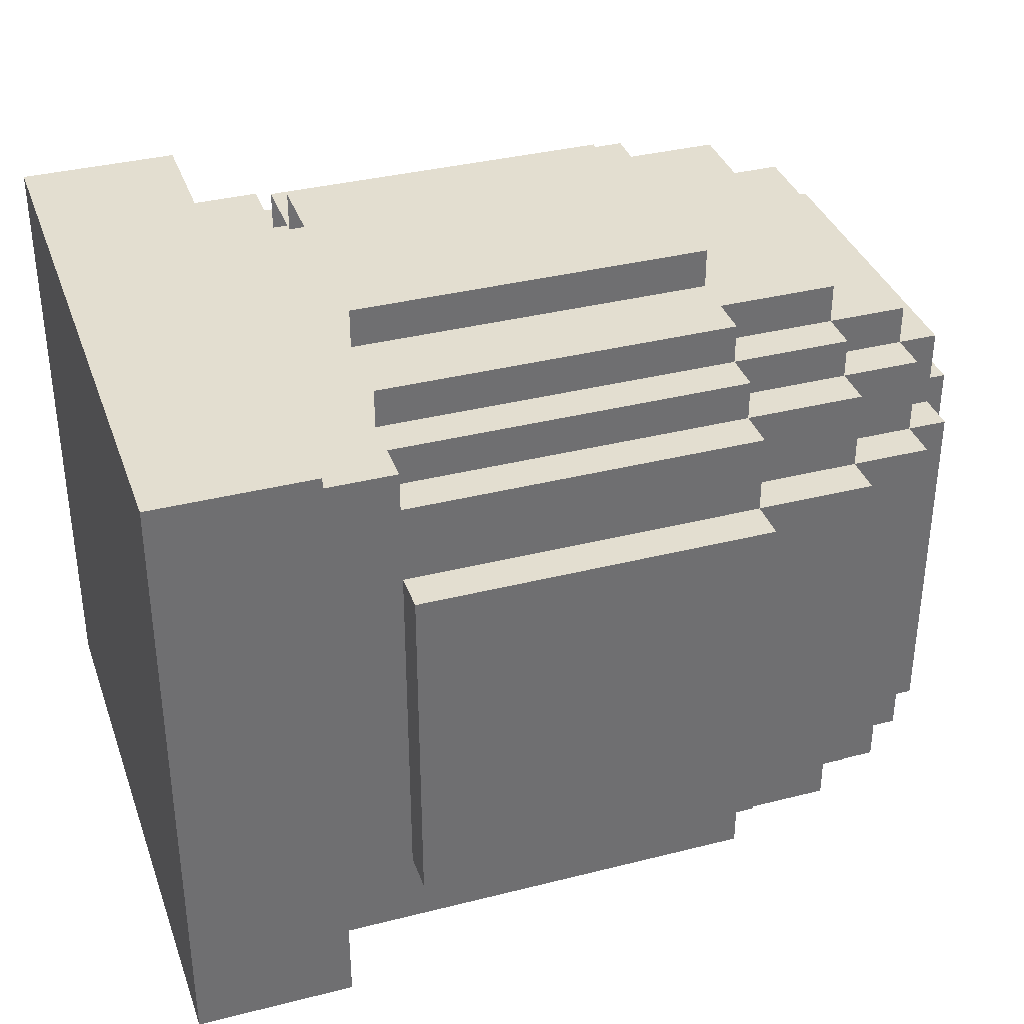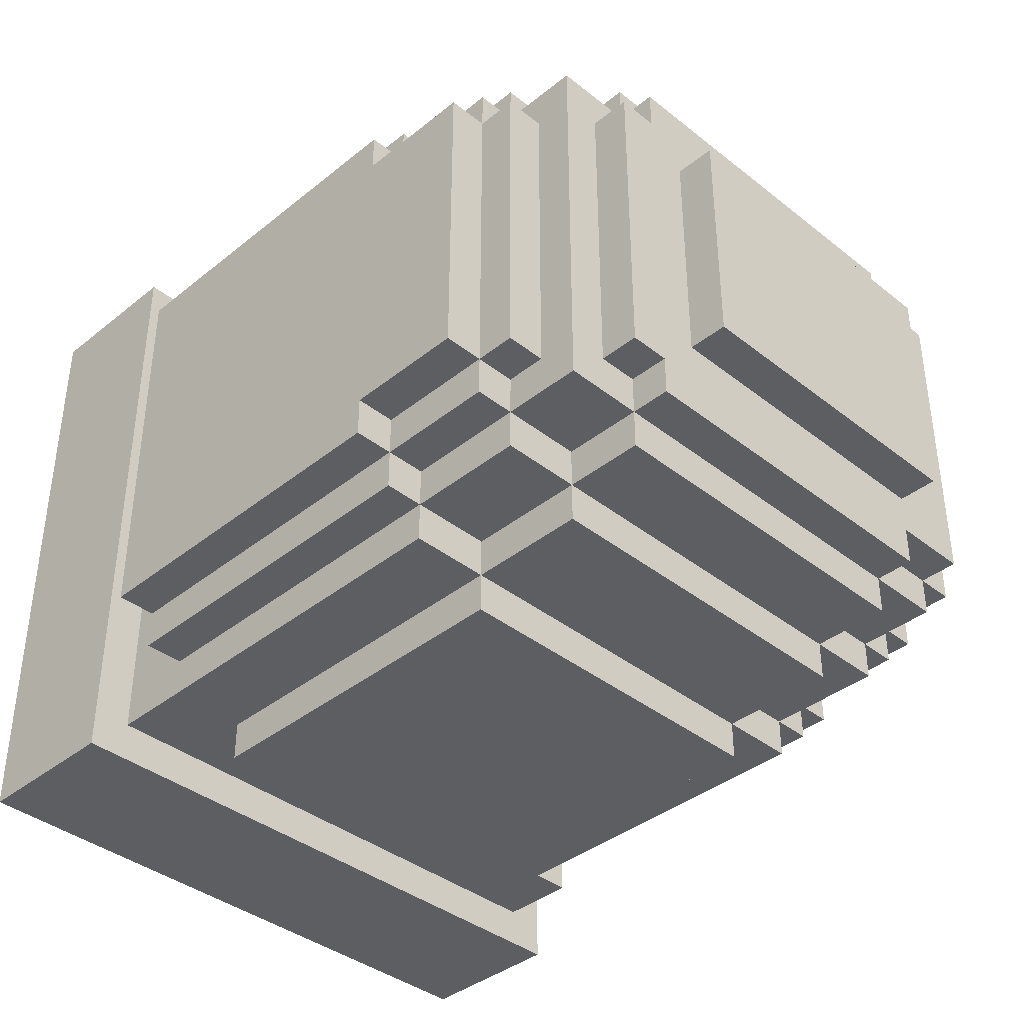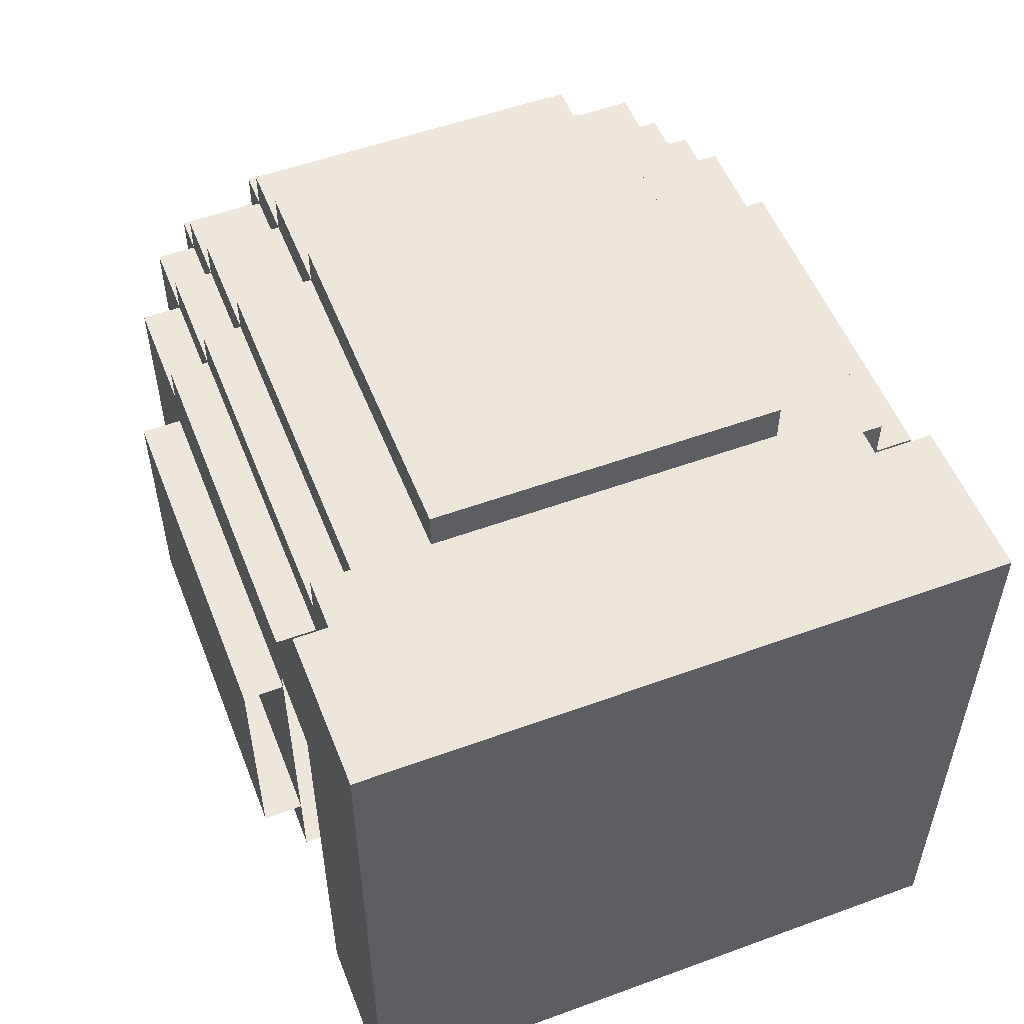
<metadata>
{"format":"obj","ext":"obj","renderer":"f3d","projection":"perspective","resolution":1024,"background":"white","views":[{"elev":35.9,"azim":-18.4,"up":"+Y"},{"elev":-38.7,"azim":45.2,"up":"+Z"},{"elev":53.6,"azim":-111.3,"up":"+Z"}]}
</metadata>
<code>
g Autoaim_Rocketlauncher_Rocket
v 0.05773 -0.1272 0.06893
v -0.06942 -0.113 0.06893
v 0.05773 -0.113 0.06893
v -0.06942 -0.1272 0.06893
v 0.1001 -0.0989 0.06893
v 0.05773 -0.0989 0.06893
v 0.1001 -0.113 0.06893
v 0.1284 -0.07064 0.06893
v 0.1001 -0.07064 0.06893
v 0.1284 -0.0989 0.06893
v 0.1425 0.05651 0.06893
v 0.1284 0.05651 0.06893
v 0.1425 -0.07064 0.06893
v 0.1001 0.08477 0.06893
v 0.1284 0.08477 0.06893
v 0.1001 0.05651 0.06893
v 0.05773 0.08477 0.06893
v 0.1001 0.0989 0.06893
v 0.05773 0.0989 0.06893
v -0.06942 0.0989 0.06893
v 0.05773 0.113 0.06893
v -0.06942 0.113 0.06893
v 0.1001 -0.113 0.05481
v 0.05773 -0.1272 0.05481
v 0.05773 -0.113 0.05481
v 0.1001 -0.1272 0.05481
v 0.1142 -0.0989 0.05481
v 0.1001 -0.0989 0.05481
v 0.1142 -0.113 0.05481
v 0.05773 -0.113 0.08306
v -0.06942 -0.0989 0.08306
v 0.05773 -0.0989 0.08306
v -0.06942 -0.113 0.08306
v 0.1001 -0.07064 0.08306
v 0.1001 -0.0989 0.08306
v 0.05773 -0.07064 0.08306
v 0.1001 0.05651 0.08306
v 0.1284 -0.07064 0.08306
v 0.1284 0.05651 0.08306
v 0.05773 0.05651 0.08306
v 0.1001 0.08477 0.08306
v 0.05773 0.08477 0.08306
v -0.06942 0.0989 0.08306
v 0.05773 0.0989 0.08306
v -0.06942 0.08477 0.08306
v 0.05773 -0.0989 0.09719
v -0.06942 -0.07064 0.09719
v 0.05773 -0.07064 0.09719
v -0.06942 -0.0989 0.09719
v 0.1001 0.05651 0.09719
v 0.05773 0.05651 0.09719
v 0.1001 -0.07064 0.09719
v -0.06942 0.05651 0.09719
v 0.05773 0.08477 0.09719
v -0.06942 0.08477 0.09719
v -0.09767 0.0989 0.09719
v -0.06942 0.0989 0.09719
v -0.09767 -0.0989 0.09719
v 0.1425 -0.07064 0.05481
v 0.1284 -0.08477 0.05481
v 0.1284 -0.07064 0.05481
v 0.1425 -0.08477 0.05481
v 0.05773 0.05651 0.1113
v -0.06942 -0.07064 0.1113
v -0.06942 0.05651 0.1113
v 0.05773 -0.07064 0.1113
v 0.1566 0.05651 0.04068
v 0.1425 -0.05651 0.04068
v 0.1425 0.05651 0.04068
v 0.1566 -0.05651 0.04068
v 0.1425 0.08477 0.05481
v 0.1284 0.05651 0.05481
v 0.1284 0.08477 0.05481
v 0.1425 0.05651 0.05481
v 0.1001 0.08477 0.05481
v 0.1284 0.0989 0.05481
v 0.1001 0.0989 0.05481
v 0.05773 0.0989 0.05481
v 0.1001 0.113 0.05481
v 0.05773 0.113 0.05481
v -0.06942 0.113 0.04068
v 0.05773 0.1272 0.04068
v 0.05773 0.113 0.04068
v -0.06942 0.1272 0.04068
v -0.1542 -0.113 0.1113
v -0.09767 -0.0989 0.1113
v -0.09767 -0.113 0.1113
v -0.09767 0.0989 0.1113
v -0.1542 0.113 0.1113
v -0.09767 0.113 0.1113
v -0.06942 -0.113 -0.07235
v 0.05773 -0.1272 -0.07235
v 0.05773 -0.113 -0.07235
v -0.06942 -0.1272 -0.07235
v 0.1001 -0.0989 -0.07235
v 0.1001 -0.113 -0.07235
v 0.05773 -0.0989 -0.07235
v 0.1284 -0.07064 -0.07235
v 0.1284 -0.0989 -0.07235
v 0.1001 -0.07064 -0.07235
v 0.1425 -0.07064 -0.07235
v 0.1284 0.05651 -0.07235
v 0.1425 0.05651 -0.07235
v 0.1284 0.08477 -0.07235
v 0.1001 0.05651 -0.07235
v 0.1001 0.08477 -0.07235
v 0.1001 0.0989 -0.07235
v 0.05773 0.08477 -0.07235
v 0.05773 0.0989 -0.07235
v -0.06942 0.113 -0.07235
v 0.05773 0.113 -0.07235
v -0.06942 0.09889 -0.07235
v 0.1001 -0.113 -0.05822
v 0.05773 -0.1272 -0.05822
v 0.1001 -0.1272 -0.05822
v 0.05773 -0.113 -0.05822
v 0.1142 -0.0989 -0.05822
v 0.1142 -0.113 -0.05822
v 0.1001 -0.0989 -0.05822
v -0.06942 -0.0989 -0.08647
v 0.05773 -0.113 -0.08647
v 0.05773 -0.0989 -0.08647
v -0.06942 -0.113 -0.08647
v 0.1001 -0.07064 -0.08647
v 0.1001 -0.0989 -0.08647
v 0.05773 -0.07064 -0.08647
v 0.1284 -0.07064 -0.08647
v 0.1001 0.05651 -0.08647
v 0.1284 0.05651 -0.08647
v 0.1001 0.08477 -0.08647
v 0.05773 0.05651 -0.08647
v 0.05773 0.08477 -0.08647
v -0.06942 0.0989 -0.08647
v 0.05773 0.0989 -0.08647
v -0.06942 0.08477 -0.08647
v -0.06942 -0.07064 -0.1006
v 0.05773 -0.0989 -0.1006
v 0.05773 -0.07064 -0.1006
v -0.06942 -0.0989 -0.1006
v 0.1001 -0.07064 -0.1006
v 0.05773 0.05651 -0.1006
v 0.1001 0.05651 -0.1006
v -0.06942 0.08477 -0.1006
v 0.05773 0.08477 -0.1006
v -0.06942 0.05651 -0.1006
v -0.06942 0.0989 -0.1006
v -0.09767 -0.0989 -0.1006
v -0.09767 0.0989 -0.1006
v 0.1425 -0.07064 -0.05822
v 0.1284 -0.08477 -0.05822
v 0.1425 -0.08477 -0.05822
v 0.1284 -0.07064 -0.05822
v 0.1425 0.05651 -0.04409
v 0.1566 -0.05651 -0.04409
v 0.1566 0.05651 -0.04409
v 0.1425 -0.05651 -0.04409
v 0.05773 0.05651 -0.1147
v -0.06942 -0.07064 -0.1147
v 0.05773 -0.07064 -0.1147
v -0.06942 0.05651 -0.1147
v 0.1425 0.08477 -0.05822
v 0.1284 0.05651 -0.05822
v 0.1425 0.05651 -0.05822
v 0.1284 0.08477 -0.05822
v 0.1284 0.0989 -0.05822
v 0.1001 0.08477 -0.05822
v 0.1001 0.0989 -0.05822
v 0.1001 0.113 -0.05822
v 0.05773 0.0989 -0.05822
v 0.05773 0.113 -0.05822
v -0.06942 0.1272 -0.04409
v 0.05773 0.113 -0.04409
v 0.05773 0.1272 -0.04409
v -0.06942 0.113 -0.04409
v -0.1542 0.113 -0.1147
v -0.09767 0.0989 -0.1147
v -0.09767 0.113 -0.1147
v -0.09767 -0.0989 -0.1147
v -0.09767 -0.113 -0.1147
v -0.1542 -0.113 -0.1147
v -0.1542 0.113 0.1113
v -0.09767 0.113 0.09719
v -0.09767 0.113 0.1113
v -0.09767 0.113 -0.1006
v -0.09767 0.113 -0.1147
v -0.1542 0.113 -0.1147
v -0.06942 0.0989 0.09719
v -0.09767 0.0989 -0.1006
v -0.06942 0.0989 -0.1006
v -0.09767 0.0989 0.09719
v -0.06942 -0.0989 0.09719
v -0.09767 -0.0989 -0.1006
v -0.09767 -0.0989 0.09719
v -0.06942 -0.0989 -0.1006
v -0.1542 -0.113 0.1113
v -0.09767 -0.113 -0.1147
v -0.1542 -0.113 -0.1147
v -0.09767 -0.113 -0.1006
v -0.09767 -0.113 0.09719
v -0.09767 -0.113 0.1113
v 0.05773 0.05651 -0.1147
v 0.05773 -0.07064 0.1113
v 0.05773 0.05651 0.1113
v 0.05773 -0.07064 -0.1147
v 0.05773 0.08477 -0.1006
v 0.05773 0.05651 0.09719
v 0.05773 0.08477 0.09719
v 0.05773 0.05651 -0.1006
v 0.05773 -0.07064 -0.1006
v 0.05773 -0.0989 0.09719
v 0.05773 -0.07064 0.09719
v 0.05773 -0.0989 -0.1006
v 0.05773 0.0989 -0.08647
v 0.05773 0.08477 0.08306
v 0.05773 0.0989 0.08306
v 0.05773 0.08477 -0.08647
v 0.05773 0.113 -0.07235
v 0.05773 0.0989 0.06893
v 0.05773 0.113 0.06893
v 0.05773 0.0989 -0.07235
v 0.05773 0.1272 -0.04409
v 0.05773 0.113 0.04068
v 0.05773 0.1272 0.04068
v 0.05773 0.113 -0.04409
v 0.05773 -0.113 -0.07235
v 0.05773 -0.1272 0.06893
v 0.05773 -0.113 0.06893
v 0.05773 -0.1272 -0.07235
v 0.05773 -0.0989 -0.08647
v 0.05773 -0.113 0.08306
v 0.05773 -0.0989 0.08306
v 0.05773 -0.113 -0.08647
v 0.1001 0.113 -0.05822
v 0.1001 0.0989 0.05481
v 0.1001 0.113 0.05481
v 0.1001 0.0989 -0.05822
v 0.1001 0.0989 -0.07235
v 0.1001 0.08477 0.06893
v 0.1001 0.0989 0.06893
v 0.1001 0.08477 -0.07235
v 0.1001 0.08477 -0.08647
v 0.1001 0.05651 0.08306
v 0.1001 0.08477 0.08306
v 0.1001 0.05651 -0.08647
v 0.1001 0.05651 -0.1006
v 0.1001 -0.07064 0.09719
v 0.1001 0.05651 0.09719
v 0.1001 -0.07064 -0.1006
v 0.1284 0.0989 -0.05822
v 0.1284 0.08477 0.05481
v 0.1284 0.0989 0.05481
v 0.1284 0.08477 -0.05822
v 0.1284 0.08477 -0.07235
v 0.1284 0.05651 0.06893
v 0.1284 0.08477 0.06893
v 0.1284 0.05651 -0.07235
v 0.1425 0.08477 -0.05822
v 0.1425 0.05651 0.05481
v 0.1425 0.08477 0.05481
v 0.1425 0.05651 -0.05822
v 0.1284 0.05651 -0.08647
v 0.1284 -0.07064 0.08306
v 0.1284 0.05651 0.08306
v 0.1284 -0.07064 -0.08647
v 0.1425 0.05651 -0.07235
v 0.1425 -0.07064 0.06893
v 0.1425 0.05651 0.06893
v 0.1425 -0.07064 -0.07235
v 0.1566 0.05651 -0.04409
v 0.1566 -0.05651 0.04068
v 0.1566 0.05651 0.04068
v 0.1566 -0.05651 -0.04409
v 0.1001 -0.07064 -0.08647
v 0.1001 -0.0989 0.08306
v 0.1001 -0.07064 0.08306
v 0.1001 -0.0989 -0.08647
v 0.1284 -0.07064 -0.07235
v 0.1284 -0.0989 0.06893
v 0.1284 -0.07064 0.06893
v 0.1284 -0.0989 -0.07235
v 0.1425 -0.07064 -0.05822
v 0.1425 -0.08477 0.05481
v 0.1425 -0.07064 0.05481
v 0.1425 -0.08477 -0.05822
v 0.1001 -0.0989 -0.07235
v 0.1001 -0.113 0.06893
v 0.1001 -0.0989 0.06893
v 0.1001 -0.113 -0.07235
v 0.1142 -0.0989 -0.05822
v 0.1142 -0.113 0.05481
v 0.1142 -0.0989 0.05481
v 0.1142 -0.113 -0.05822
v 0.1001 -0.113 -0.05822
v 0.1001 -0.1272 0.05481
v 0.1001 -0.113 0.05481
v 0.1001 -0.1272 -0.05822
v 0.05773 0.05651 -0.1147
v -0.06942 0.05651 0.1113
v -0.06942 0.05651 -0.1147
v 0.05773 0.05651 0.1113
v 0.1001 0.05651 -0.1006
v 0.05773 0.05651 0.09719
v 0.05773 0.05651 -0.1006
v 0.1001 0.05651 0.09719
v 0.1284 0.05651 -0.08647
v 0.1001 0.05651 0.08306
v 0.1001 0.05651 -0.08647
v 0.1284 0.05651 0.08306
v 0.1425 0.05651 -0.07235
v 0.1284 0.05651 0.06893
v 0.1284 0.05651 -0.07235
v 0.1425 0.05651 0.06893
v 0.1566 0.05651 -0.04409
v 0.1425 0.05651 0.04068
v 0.1425 0.05651 -0.04409
v 0.1566 0.05651 0.04068
v 0.05773 0.08477 -0.1006
v -0.06942 0.08477 0.09719
v -0.06942 0.08477 -0.1006
v 0.05773 0.08477 0.09719
v 0.05773 0.0989 -0.08647
v -0.06942 0.0989 0.08306
v -0.06942 0.0989 -0.08647
v 0.05773 0.0989 0.08306
v 0.05773 0.113 -0.07235
v -0.06942 0.113 0.06893
v -0.06942 0.113 -0.07235
v 0.05773 0.113 0.06893
v 0.05773 0.1272 -0.04409
v -0.06942 0.1272 0.04068
v -0.06942 0.1272 -0.04409
v 0.05773 0.1272 0.04068
v 0.1001 0.08477 -0.08647
v 0.05773 0.08477 0.08306
v 0.05773 0.08477 -0.08647
v 0.1001 0.08477 0.08306
v 0.1284 0.08477 -0.07235
v 0.1001 0.08477 0.06893
v 0.1001 0.08477 -0.07235
v 0.1284 0.08477 0.06893
v 0.1425 0.08477 -0.05822
v 0.1284 0.08477 0.05481
v 0.1284 0.08477 -0.05822
v 0.1425 0.08477 0.05481
v 0.1001 0.0989 -0.07235
v 0.05773 0.0989 0.06893
v 0.05773 0.0989 -0.07235
v 0.1001 0.0989 0.06893
v 0.1284 0.0989 -0.05822
v 0.1001 0.0989 0.05481
v 0.1001 0.0989 -0.05822
v 0.1284 0.0989 0.05481
v 0.1001 0.113 -0.05822
v 0.05773 0.113 0.05481
v 0.05773 0.113 -0.05822
v 0.1001 0.113 0.05481
v 0.05773 -0.07064 -0.1147
v -0.06942 -0.07064 0.1113
v 0.05773 -0.07064 0.1113
v -0.06942 -0.07064 -0.1147
v 0.1001 -0.07064 -0.1006
v 0.05773 -0.07064 0.09719
v 0.1001 -0.07064 0.09719
v 0.05773 -0.07064 -0.1006
v 0.1284 -0.07064 -0.08647
v 0.1001 -0.07064 0.08306
v 0.1284 -0.07064 0.08306
v 0.1001 -0.07064 -0.08647
v 0.1425 -0.07064 -0.07235
v 0.1284 -0.07064 0.06893
v 0.1425 -0.07064 0.06893
v 0.1284 -0.07064 -0.07235
v 0.1566 -0.05651 -0.04409
v 0.1425 -0.05651 0.04068
v 0.1566 -0.05651 0.04068
v 0.1425 -0.05651 -0.04409
v 0.05773 -0.0989 -0.1006
v -0.06942 -0.0989 0.09719
v 0.05773 -0.0989 0.09719
v -0.06942 -0.0989 -0.1006
v 0.1001 -0.0989 -0.08647
v 0.05773 -0.0989 0.08306
v 0.1001 -0.0989 0.08306
v 0.05773 -0.0989 -0.08647
v 0.1284 -0.0989 -0.07235
v 0.1001 -0.0989 0.06893
v 0.1284 -0.0989 0.06893
v 0.1001 -0.0989 -0.07235
v 0.1425 -0.08477 -0.05822
v 0.1284 -0.08477 0.05481
v 0.1425 -0.08477 0.05481
v 0.1284 -0.08477 -0.05822
v 0.05773 -0.113 -0.08647
v -0.06942 -0.113 0.08306
v 0.05773 -0.113 0.08306
v -0.06942 -0.113 -0.08647
v 0.1001 -0.113 -0.07235
v 0.05773 -0.113 0.06893
v 0.1001 -0.113 0.06893
v 0.05773 -0.113 -0.07235
v 0.1142 -0.113 -0.05822
v 0.1001 -0.113 0.05481
v 0.1142 -0.113 0.05481
v 0.1001 -0.113 -0.05822
v 0.05773 -0.1272 -0.07235
v -0.06942 -0.1272 0.06893
v 0.05773 -0.1272 0.06893
v -0.06942 -0.1272 -0.07235
v 0.1001 -0.1272 -0.05822
v 0.05773 -0.1272 0.05481
v 0.1001 -0.1272 0.05481
v 0.05773 -0.1272 -0.05822
v -0.09767 0.113 -0.1147
v -0.09767 -0.113 0.1113
v -0.09767 0.113 0.1113
v -0.09767 -0.113 -0.1147
v -0.1542 0.113 -0.1147
v -0.1542 -0.113 0.1113
v -0.1542 -0.113 -0.1147
v -0.1542 0.113 0.1113
v -0.06942 0.0989 -0.1006
v -0.06942 -0.0989 0.09719
v -0.06942 0.0989 0.09719
v -0.06942 -0.0989 -0.1006
v -0.06942 -0.113 -0.07235
v -0.06942 -0.1272 0.06893
v -0.06942 -0.1272 -0.07235
v -0.06942 -0.113 0.06893
v -0.06942 -0.0989 -0.08647
v -0.06942 -0.113 0.08306
v -0.06942 -0.113 -0.08647
v -0.06942 -0.0989 0.08306
v -0.06942 0.05651 -0.1147
v -0.06942 -0.07064 0.1113
v -0.06942 -0.07064 -0.1147
v -0.06942 0.05651 0.1113
g Autoaim_Rocketlauncher_Rocket_0
f -434 -435 -436
f -433 -436 -435
f -431 -434 -432
f -430 -432 -434
f -428 -432 -429
f -427 -429 -432
f -425 -429 -426
f -424 -426 -429
f -422 -423 -425
f -421 -425 -423
f -423 -419 -420
f -418 -420 -419
f -418 -416 -417
f -415 -417 -416
f -412 -413 -414
f -411 -414 -413
f -409 -414 -410
f -408 -410 -414
f -405 -406 -407
f -404 -407 -406
f -402 -403 -405
f -401 -405 -403
f -403 -399 -400
f -398 -400 -399
f -400 -396 -397
f -395 -397 -396
f -393 -394 -395
f -392 -395 -394
f -389 -390 -391
f -388 -391 -390
f -386 -389 -387
f -385 -387 -389
f -386 -383 -384
f -382 -384 -383
f -380 -381 -388
f -379 -388 -381
f -376 -377 -378
f -375 -378 -377
f -372 -373 -374
f -371 -374 -373
f -368 -369 -370
f -367 -370 -369
f -364 -365 -366
f -363 -366 -365
f -364 -361 -362
f -360 -362 -361
f -360 -358 -359
f -357 -359 -358
f -354 -355 -356
f -353 -356 -355
f -350 -351 -352
f -351 -349 -352
f -349 -348 -352
f -347 -348 -349
f -344 -345 -346
f -343 -346 -345
f -341 -344 -342
f -340 -342 -344
f -338 -342 -339
f -337 -339 -342
f -339 -335 -336
f -334 -336 -335
f -335 -332 -333
f -331 -333 -332
f -331 -329 -330
f -328 -330 -329
f -326 -328 -327
f -325 -327 -328
f -322 -323 -324
f -321 -324 -323
f -319 -324 -320
f -318 -320 -324
f -315 -316 -317
f -314 -317 -316
f -312 -315 -313
f -311 -313 -315
f -313 -309 -310
f -308 -310 -309
f -309 -306 -307
f -305 -307 -306
f -303 -305 -304
f -302 -304 -305
f -299 -300 -301
f -298 -301 -300
f -299 -296 -297
f -295 -297 -296
f -293 -296 -294
f -292 -294 -296
f -298 -290 -291
f -289 -291 -290
f -286 -287 -288
f -285 -288 -287
f -282 -283 -284
f -281 -284 -283
f -278 -279 -280
f -277 -280 -279
f -274 -275 -276
f -273 -276 -275
f -273 -271 -272
f -270 -272 -271
f -270 -268 -269
f -267 -269 -268
f -264 -265 -266
f -263 -266 -265
f -260 -261 -262
f -261 -259 -262
f -259 -258 -262
f -258 -257 -262
f -254 -255 -256
f -255 -253 -256
f -253 -252 -256
f -252 -251 -256
f -248 -249 -250
f -247 -250 -249
f -244 -245 -246
f -243 -246 -245
f -240 -241 -242
f -241 -239 -242
f -239 -238 -242
f -238 -237 -242
f -234 -235 -236
f -233 -236 -235
f -230 -231 -232
f -229 -232 -231
f -226 -227 -228
f -225 -228 -227
f -222 -223 -224
f -221 -224 -223
f -218 -219 -220
f -217 -220 -219
f -214 -215 -216
f -213 -216 -215
f -210 -211 -212
f -209 -212 -211
f -206 -207 -208
f -205 -208 -207
f -202 -203 -204
f -201 -204 -203
f -198 -199 -200
f -197 -200 -199
f -194 -195 -196
f -193 -196 -195
f -190 -191 -192
f -189 -192 -191
f -186 -187 -188
f -185 -188 -187
f -182 -183 -184
f -181 -184 -183
f -178 -179 -180
f -177 -180 -179
f -174 -175 -176
f -173 -176 -175
f -170 -171 -172
f -169 -172 -171
f -166 -167 -168
f -165 -168 -167
f -162 -163 -164
f -161 -164 -163
f -158 -159 -160
f -157 -160 -159
f -154 -155 -156
f -153 -156 -155
f -150 -151 -152
f -149 -152 -151
f -146 -147 -148
f -145 -148 -147
f -142 -143 -144
f -141 -144 -143
f -138 -139 -140
f -137 -140 -139
f -134 -135 -136
f -133 -136 -135
f -130 -131 -132
f -129 -132 -131
f -126 -127 -128
f -125 -128 -127
f -122 -123 -124
f -121 -124 -123
f -118 -119 -120
f -117 -120 -119
f -114 -115 -116
f -113 -116 -115
f -110 -111 -112
f -109 -112 -111
f -106 -107 -108
f -105 -108 -107
f -102 -103 -104
f -101 -104 -103
f -98 -99 -100
f -97 -100 -99
f -94 -95 -96
f -93 -96 -95
f -90 -91 -92
f -89 -92 -91
f -86 -87 -88
f -85 -88 -87
f -82 -83 -84
f -81 -84 -83
f -78 -79 -80
f -77 -80 -79
f -74 -75 -76
f -73 -76 -75
f -70 -71 -72
f -69 -72 -71
f -66 -67 -68
f -65 -68 -67
f -62 -63 -64
f -61 -64 -63
f -58 -59 -60
f -57 -60 -59
f -54 -55 -56
f -53 -56 -55
f -50 -51 -52
f -49 -52 -51
f -46 -47 -48
f -45 -48 -47
f -42 -43 -44
f -41 -44 -43
f -38 -39 -40
f -37 -40 -39
f -34 -35 -36
f -33 -36 -35
f -30 -31 -32
f -29 -32 -31
f -26 -27 -28
f -25 -28 -27
f -22 -23 -24
f -21 -24 -23
f -18 -19 -20
f -17 -20 -19
f -14 -15 -16
f -13 -16 -15
f -10 -11 -12
f -9 -12 -11
f -6 -7 -8
f -5 -8 -7
f -2 -3 -4
f -1 -4 -3

</code>
